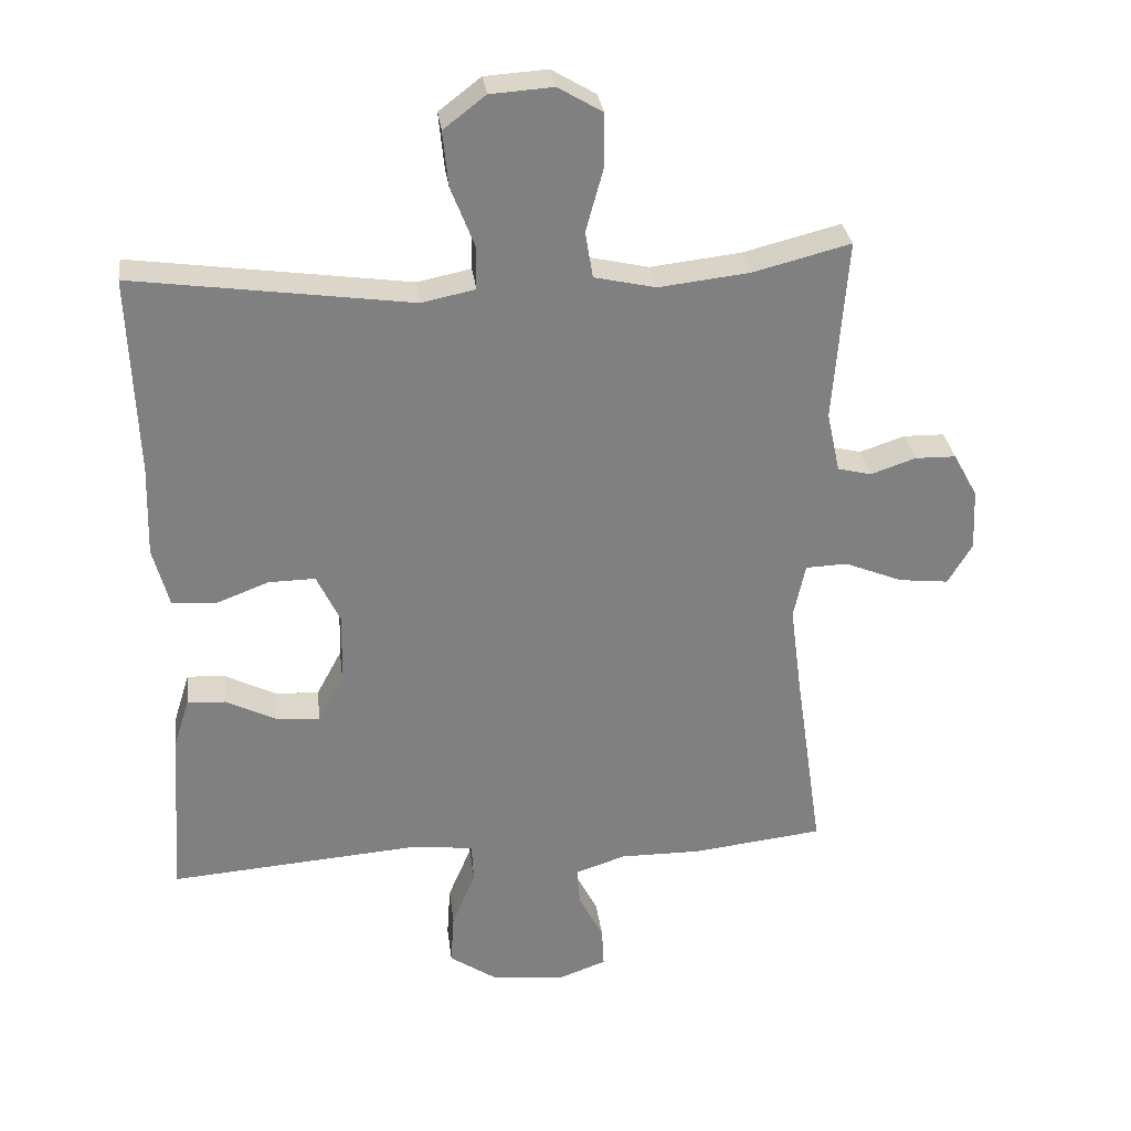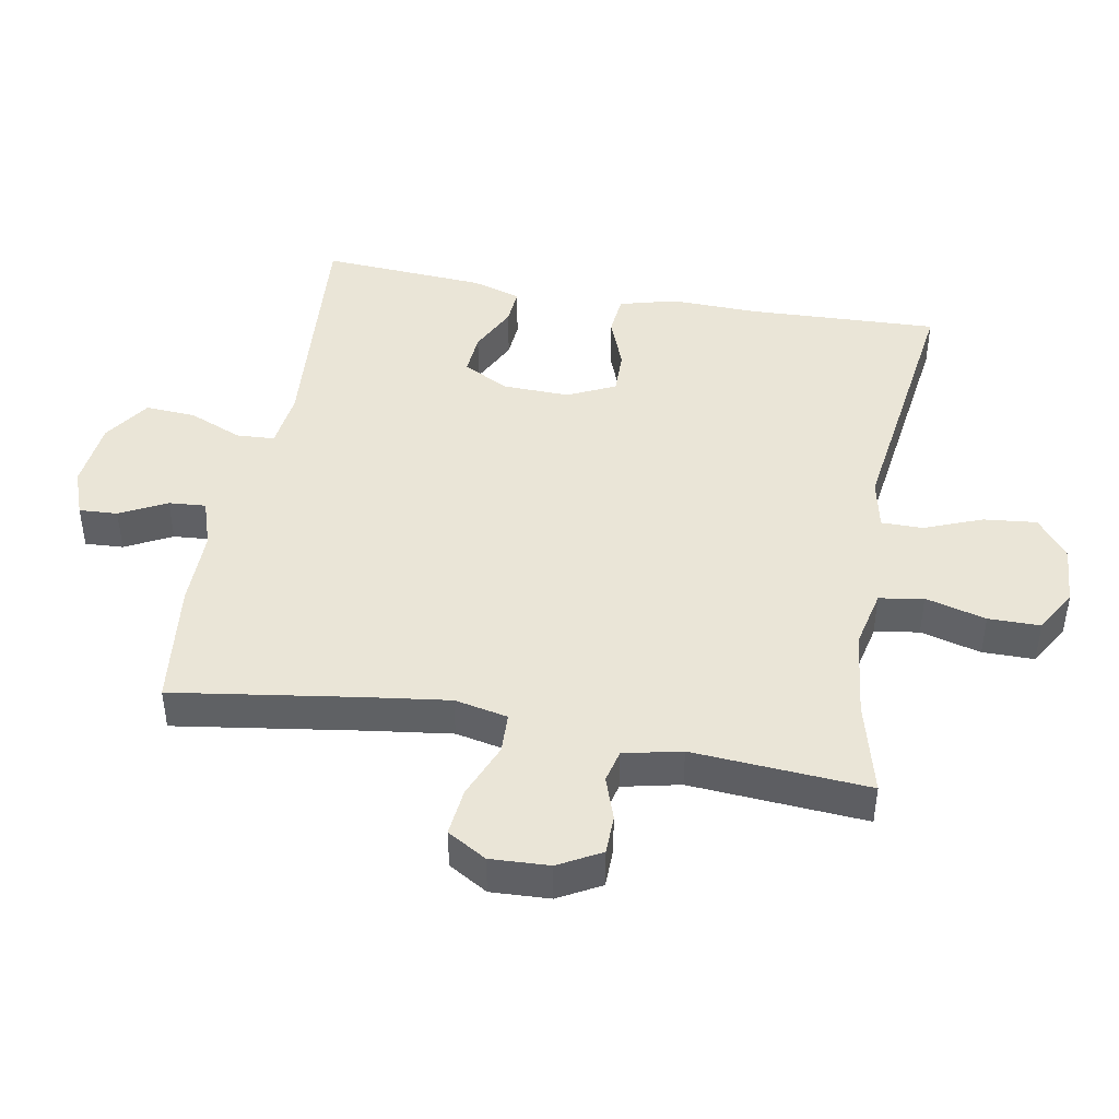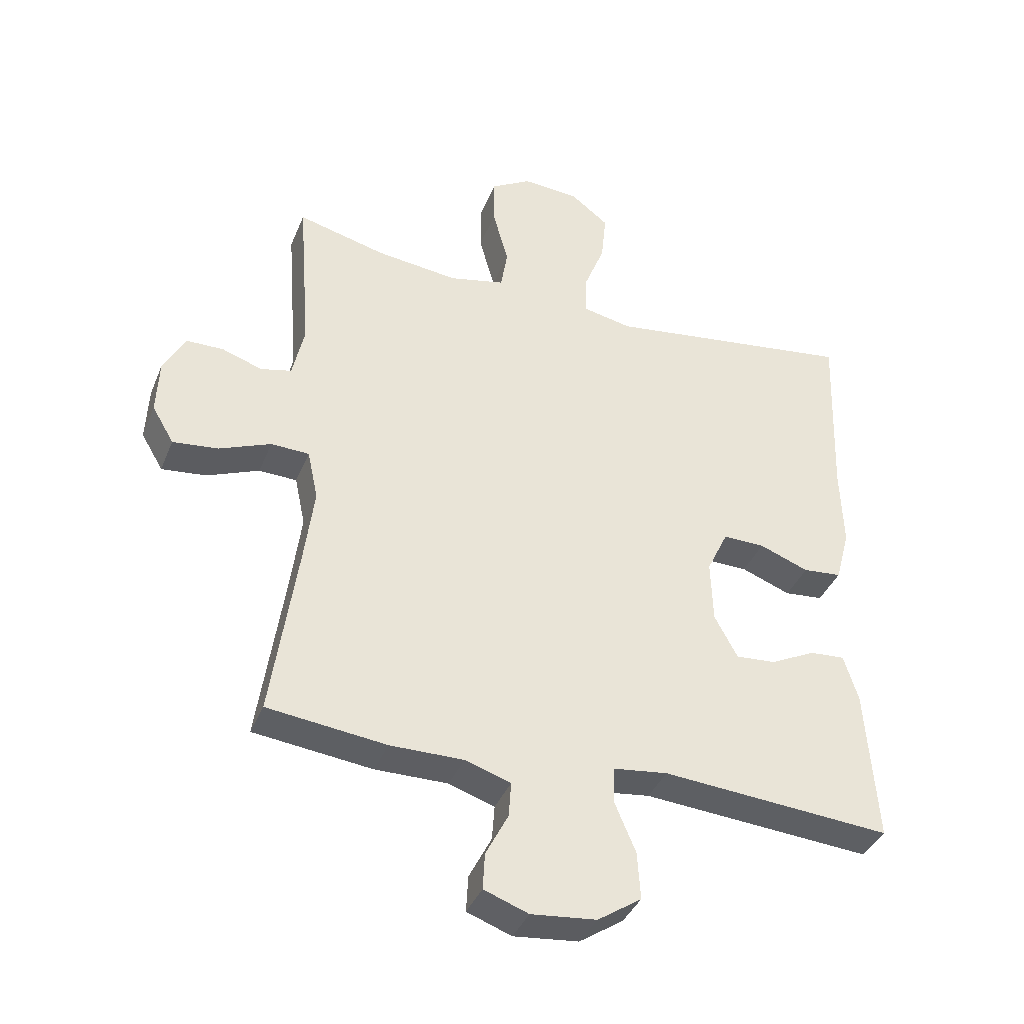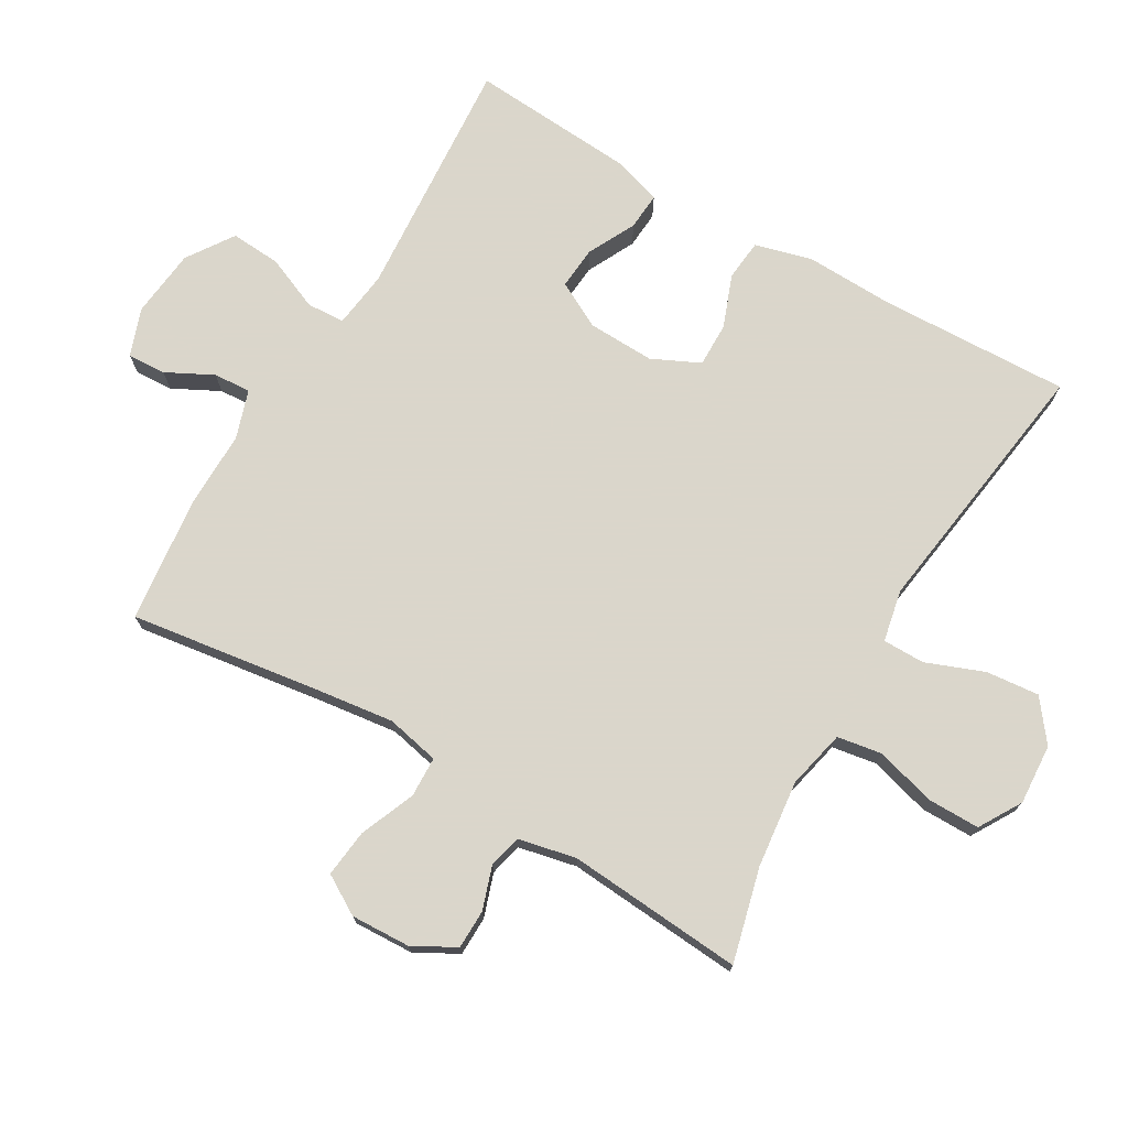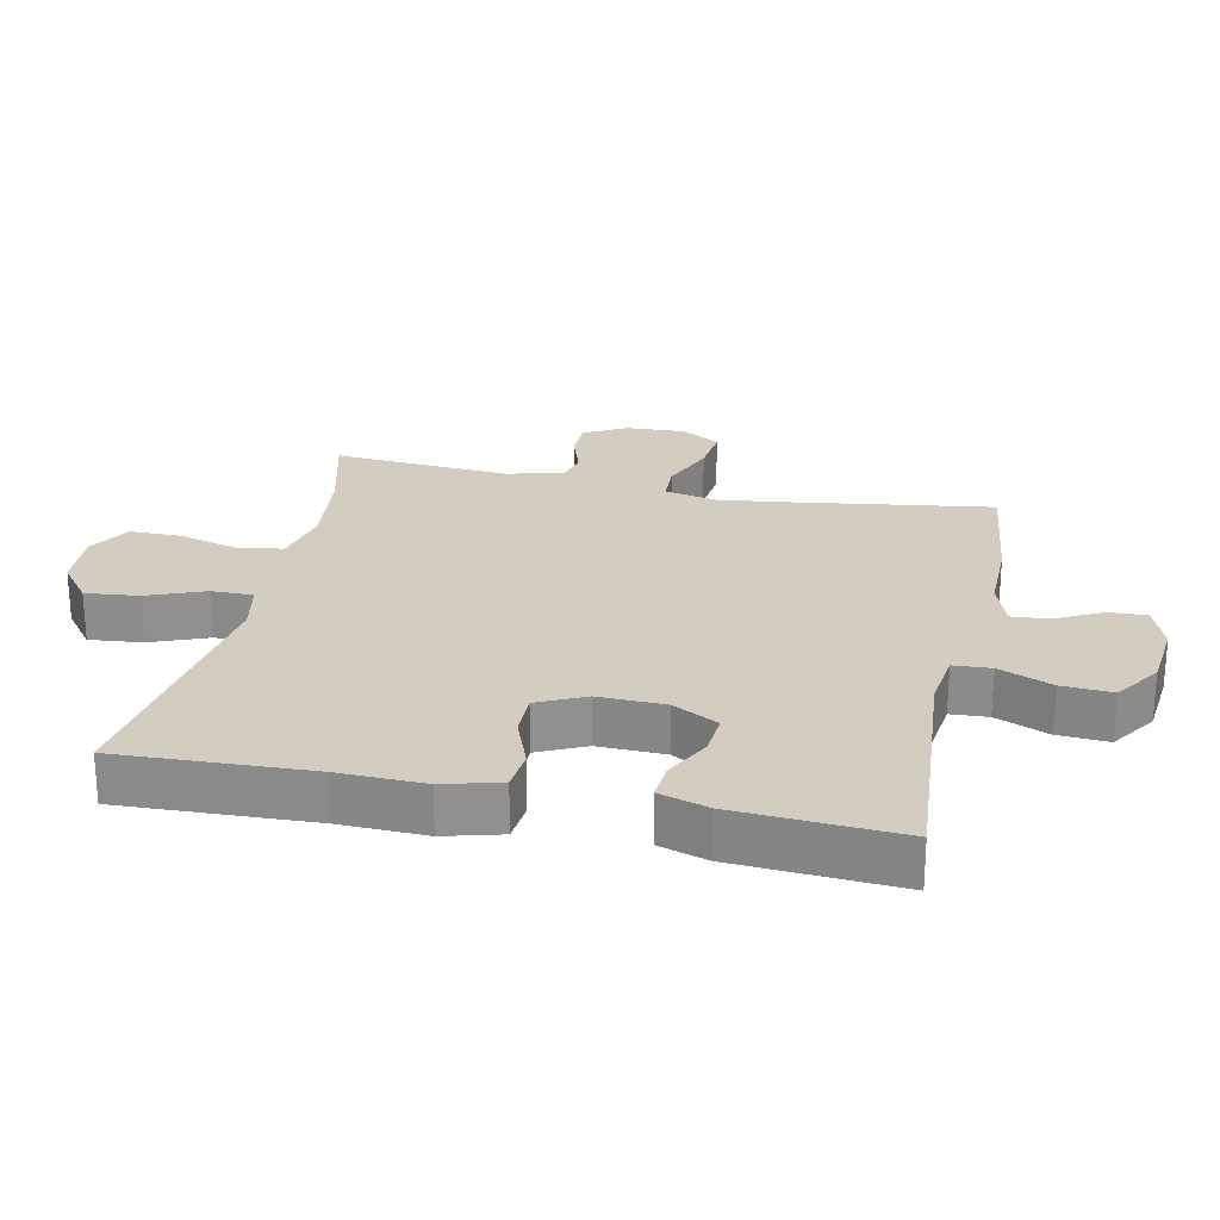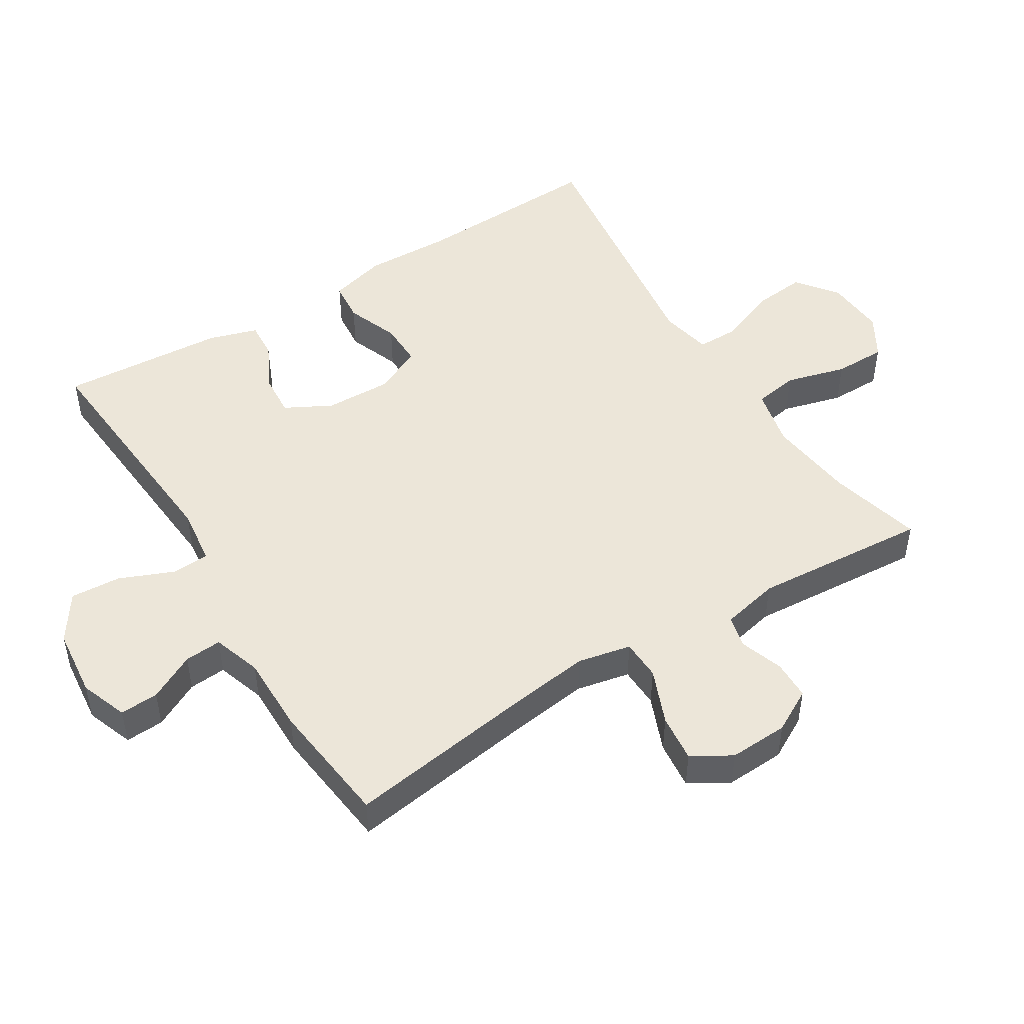
<metadata>
{"format":"obj","ext":"obj","renderer":"f3d","projection":"perspective","resolution":1024,"background":"white","views":[{"elev":30.4,"azim":172.9,"up":"+Z"},{"elev":44.3,"azim":-79.9,"up":"+Y"},{"elev":-38.5,"azim":-20.7,"up":"+Z"},{"elev":73.7,"azim":-59.6,"up":"+Y"},{"elev":24.6,"azim":101.9,"up":"+Y"},{"elev":48.6,"azim":-121.9,"up":"+Y"}]}
</metadata>
<code>
v 0.5 0.07 -0.5
v 0.132 0.07 -0.472
v 0.046 0.07 -0.483
v 0.043 0.07 -0.54
v 0.077 0.07 -0.621
v 0.082 0.07 -0.697
v 0.012 0.07 -0.744
v -0.092 0.07 -0.755
v -0.163 0.07 -0.729
v -0.16 0.07 -0.671
v -0.124 0.07 -0.601
v -0.12 0.07 -0.545
v -0.193 0.07 -0.521
v -0.31 0.07 -0.522
v -0.5 0.07 -0.5
v -0.459 0.07 -0.218
v -0.443 0.07 -0.095
v -0.46 0.07 -0.015
v -0.521 0.07 -0.013
v -0.604 0.07 -0.047
v -0.676 0.07 -0.055
v -0.711 0.07 0.004
v -0.707 0.07 0.093
v -0.672 0.07 0.157
v -0.613 0.07 0.158
v -0.548 0.07 0.136
v -0.499 0.07 0.148
v -0.48 0.07 0.235
v -0.5 0.07 0.5
v -0.359 0.07 0.464
v -0.228 0.07 0.449
v -0.139 0.07 0.469
v -0.128 0.07 0.536
v -0.153 0.07 0.627
v -0.153 0.07 0.705
v -0.089 0.07 0.743
v 0.002 0.07 0.737
v 0.063 0.07 0.69
v 0.055 0.07 0.61
v 0.021 0.07 0.523
v 0.021 0.07 0.46
v 0.099 0.07 0.444
v 0.22 0.07 0.461
v 0.5 0.07 0.5
v 0.489 0.07 0.211
v 0.493 0.07 0.08
v 0.47 0.07 -0.006
v 0.408 0.07 -0.012
v 0.329 0.07 0.018
v 0.262 0.07 0.019
v 0.228 0.07 -0.053
v 0.231 0.07 -0.154
v 0.268 0.07 -0.223
v 0.332 0.07 -0.218
v 0.404 0.07 -0.182
v 0.46 0.07 -0.178
v 0.483 0.07 -0.252
v 0.5 0 -0.5
v 0.132 0 -0.472
v 0.046 0 -0.483
v 0.043 0 -0.54
v 0.077 0 -0.621
v 0.082 0 -0.697
v 0.012 0 -0.744
v -0.092 0 -0.755
v -0.163 0 -0.729
v -0.16 0 -0.671
v -0.124 0 -0.601
v -0.12 0 -0.545
v -0.193 0 -0.521
v -0.31 0 -0.522
v -0.5 0 -0.5
v -0.459 0 -0.218
v -0.443 0 -0.095
v -0.46 0 -0.015
v -0.521 0 -0.013
v -0.604 0 -0.047
v -0.676 0 -0.055
v -0.711 0 0.004
v -0.707 0 0.093
v -0.672 0 0.157
v -0.613 0 0.158
v -0.548 0 0.136
v -0.499 0 0.148
v -0.48 0 0.235
v -0.5 0 0.5
v -0.359 0 0.464
v -0.228 0 0.449
v -0.139 0 0.469
v -0.128 0 0.536
v -0.153 0 0.627
v -0.153 0 0.705
v -0.089 0 0.743
v 0.002 0 0.737
v 0.063 0 0.69
v 0.055 0 0.61
v 0.021 0 0.523
v 0.021 0 0.46
v 0.099 0 0.444
v 0.22 0 0.461
v 0.5 0 0.5
v 0.489 0 0.211
v 0.493 0 0.08
v 0.47 0 -0.006
v 0.408 0 -0.012
v 0.329 0 0.018
v 0.262 0 0.019
v 0.228 0 -0.053
v 0.231 0 -0.154
v 0.268 0 -0.223
v 0.332 0 -0.218
v 0.404 0 -0.182
v 0.46 0 -0.178
v 0.483 0 -0.252
f 54 55 56 57
f 53 54 57 1
f 46 47 48 49
f 45 46 49 50
f 42 43 44 45
f 41 42 45 50
f 37 38 39 40
f 37 40 41
f 36 37 41
f 33 34 35 36
f 32 33 36 41
f 31 32 41 50
f 28 29 30
f 27 28 30 31
f 23 24 25 26
f 23 26 27
f 22 23 27
f 19 20 21 22
f 18 19 22 27
f 13 14 15 16
f 12 13 16 17
f 8 9 10 11
f 8 11 12
f 7 8 12
f 4 5 6 7
f 3 4 7 12
f 53 1 2
f 52 53 2 3
f 27 31 50 51
f 18 27 51 52
f 17 18 52
f 3 12 17 52
f 114 113 112 111
f 58 114 111 110
f 106 105 104 103
f 107 106 103 102
f 102 101 100 99
f 107 102 99 98
f 97 96 95 94
f 98 97 94
f 98 94 93
f 93 92 91 90
f 98 93 90 89
f 107 98 89 88
f 87 86 85
f 88 87 85 84
f 83 82 81 80
f 84 83 80
f 84 80 79
f 79 78 77 76
f 84 79 76 75
f 73 72 71 70
f 74 73 70 69
f 68 67 66 65
f 69 68 65
f 69 65 64
f 64 63 62 61
f 69 64 61 60
f 59 58 110
f 60 59 110 109
f 108 107 88 84
f 109 108 84 75
f 109 75 74
f 109 74 69 60
f 1 58 59 2
f 2 59 60 3
f 3 60 61 4
f 4 61 62 5
f 5 62 63 6
f 6 63 64 7
f 7 64 65 8
f 8 65 66 9
f 9 66 67 10
f 10 67 68 11
f 11 68 69 12
f 12 69 70 13
f 13 70 71 14
f 14 71 72 15
f 15 72 73 16
f 16 73 74 17
f 17 74 75 18
f 18 75 76 19
f 19 76 77 20
f 20 77 78 21
f 21 78 79 22
f 22 79 80 23
f 23 80 81 24
f 24 81 82 25
f 25 82 83 26
f 26 83 84 27
f 27 84 85 28
f 28 85 86 29
f 29 86 87 30
f 30 87 88 31
f 31 88 89 32
f 32 89 90 33
f 33 90 91 34
f 34 91 92 35
f 35 92 93 36
f 36 93 94 37
f 37 94 95 38
f 38 95 96 39
f 39 96 97 40
f 40 97 98 41
f 41 98 99 42
f 42 99 100 43
f 43 100 101 44
f 44 101 102 45
f 45 102 103 46
f 46 103 104 47
f 47 104 105 48
f 48 105 106 49
f 49 106 107 50
f 50 107 108 51
f 51 108 109 52
f 52 109 110 53
f 53 110 111 54
f 54 111 112 55
f 55 112 113 56
f 56 113 114 57
f 57 114 58 1

</code>
